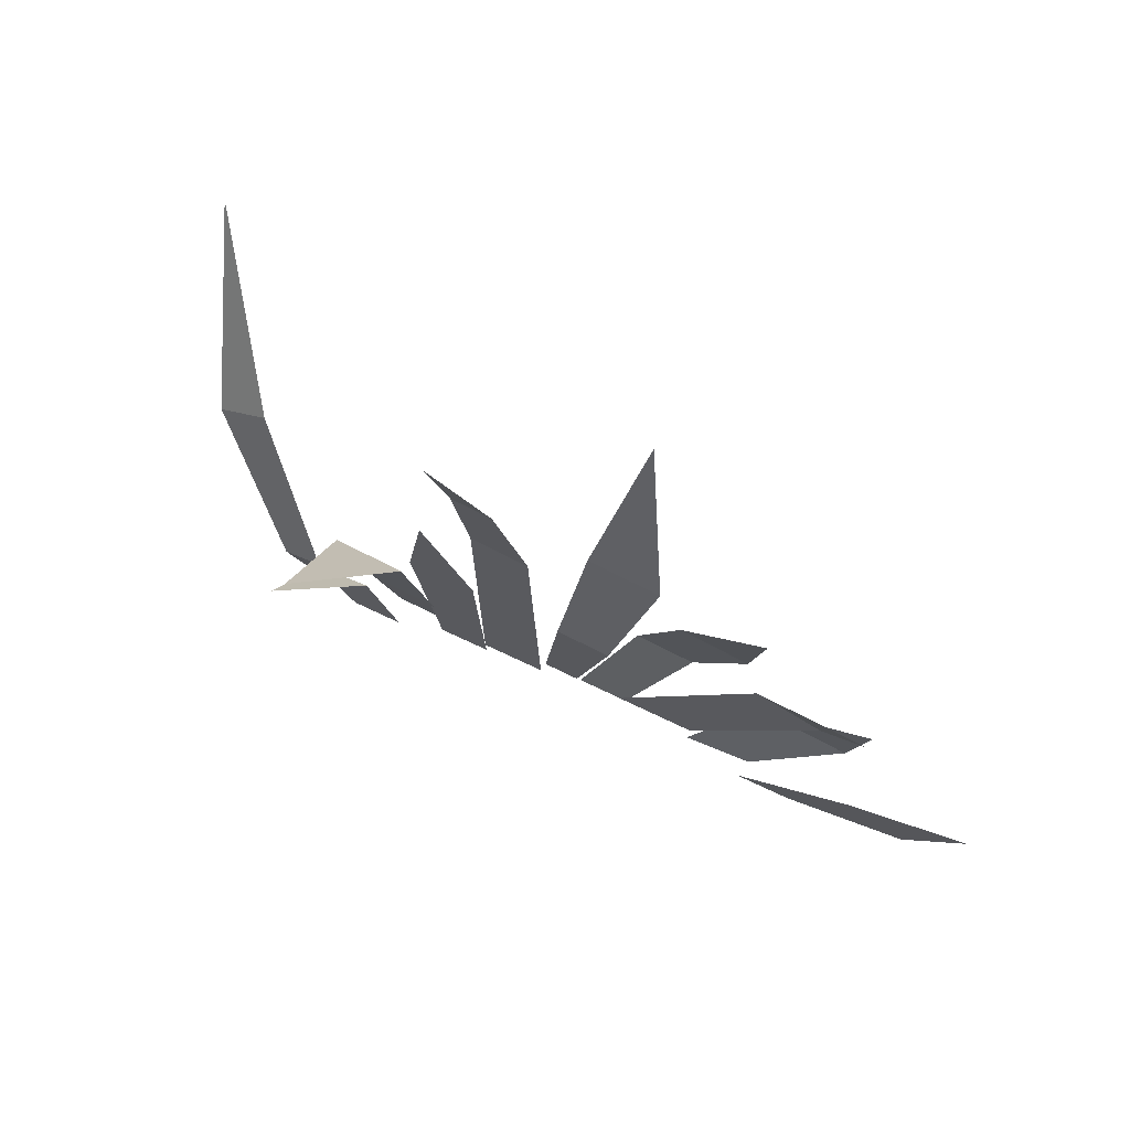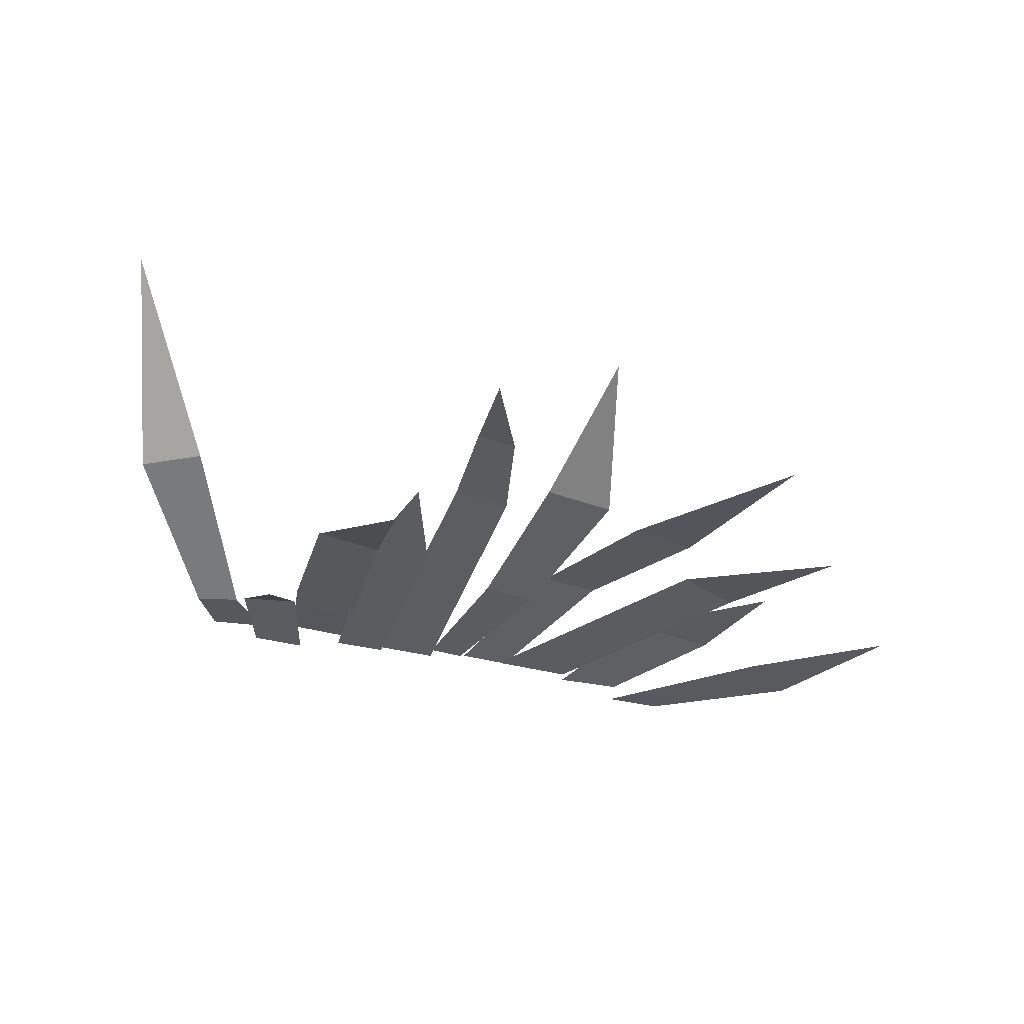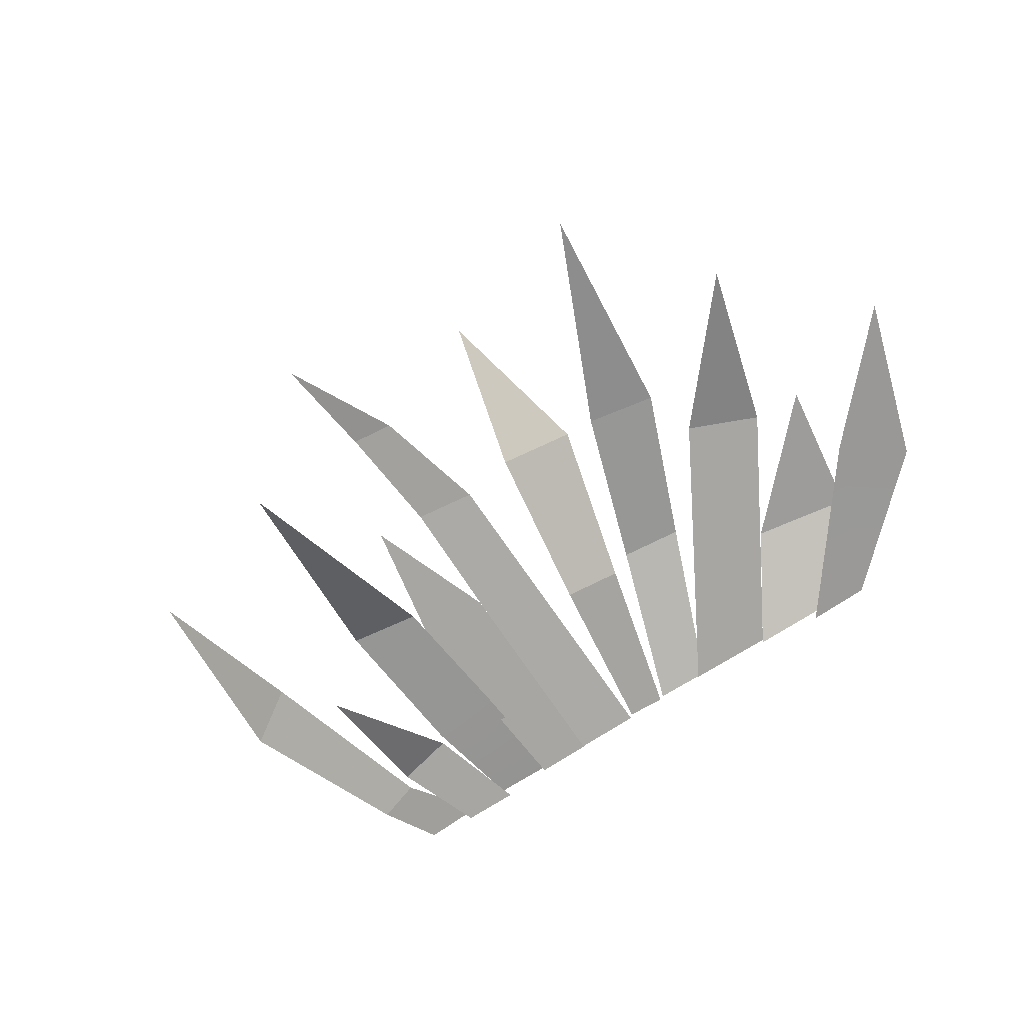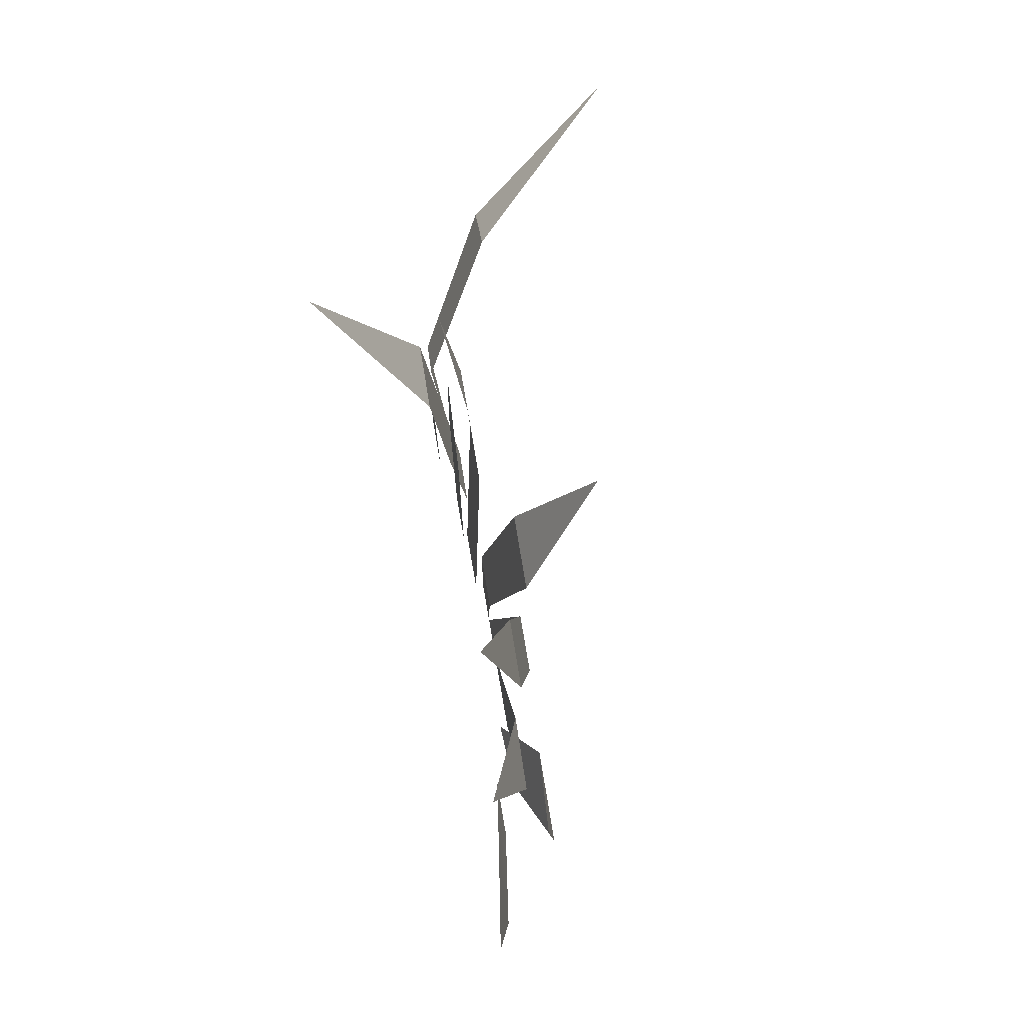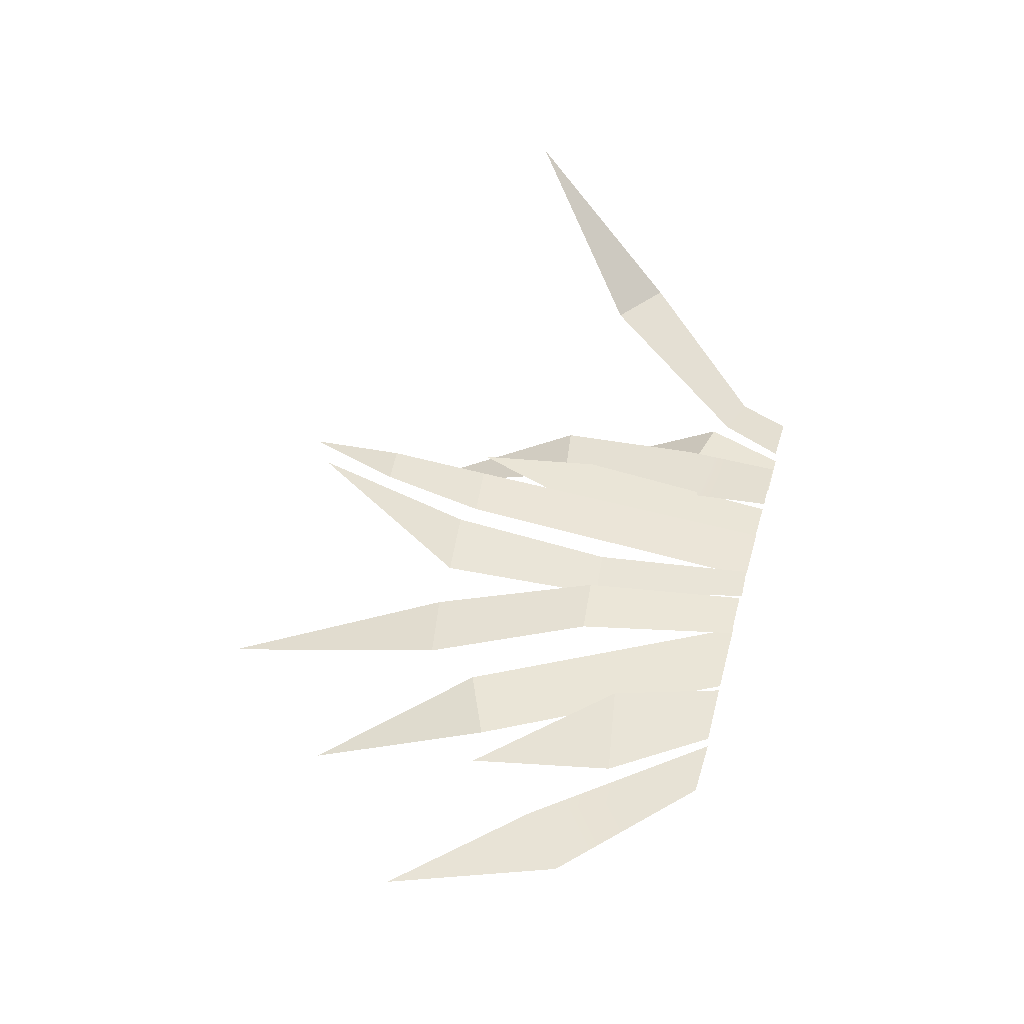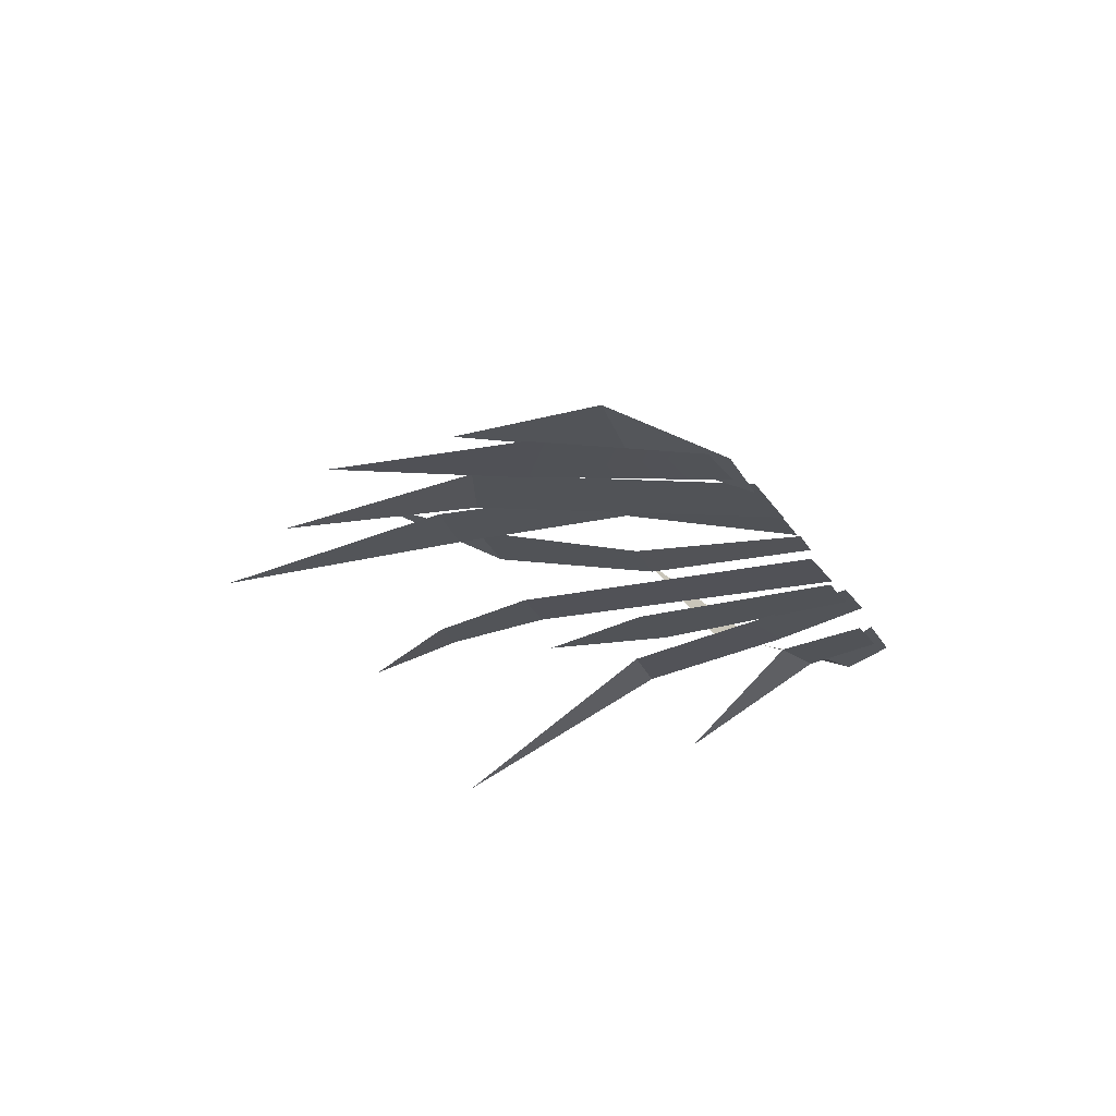
<metadata>
{"format":"obj","ext":"obj","renderer":"f3d","projection":"perspective","resolution":1024,"background":"white","views":[{"elev":72.4,"azim":-154.6,"up":"+Y"},{"elev":-34.5,"azim":160.1,"up":"+Z"},{"elev":-74.3,"azim":-147.8,"up":"+Z"},{"elev":70.1,"azim":-99.6,"up":"+Y"},{"elev":44.3,"azim":-75.2,"up":"+Z"},{"elev":-22.2,"azim":-66.0,"up":"+Z"}]}
</metadata>
<code>
g grass_orange
v 0.3801 0.3613 -0.1484
v 0.2895 0.1584 -0.02604
v 0.3818 0.1374 -0.02604
v 0.1987 0.3982 -0.03837
v 0.3113 0.414 -0.03837
v 0.2676 0.7512 -0.2146
v 0.1186 0.716 0.013
v 0.1407 0.8843 -0.01477
v 0.05091 0.7086 0.013
v -0.08017 0.5295 0.06821
v -0.1242 0.7614 0.1954
v -0.2038 0.514 0.06821
v -0.3983 0.8576 -0.03695
v -0.3689 0.4997 0.03125
v -0.2556 0.5195 0.03125
v -0.5117 0.3713 0.01681
v -0.3983 0.4185 0.01681
v -0.5803 0.6435 -0.04985
v -0.4067 0.1671 0.05963
v -0.5915 0.3636 0.0413
v -0.5649 0.1419 0.05963
v 0.7 0.5682 0.3571
v 0.5274 0.366 0.1102
v 0.6195 0.3029 0.1119
v 0.3801 0.3613 -0.1484
v 0.3818 0.1374 -0.02604
v 0.2895 0.1584 -0.02604
v 0.1987 0.3982 -0.03837
v 0.2676 0.7512 -0.2146
v 0.3113 0.414 -0.03837
v 0.1186 0.716 0.013
v 0.05091 0.7086 0.013
v 0.1407 0.8843 -0.01477
v -0.08017 0.5295 0.06821
v -0.2038 0.514 0.06821
v -0.1242 0.7614 0.1954
v -0.3983 0.8576 -0.03695
v -0.2556 0.5195 0.03125
v -0.3689 0.4997 0.03125
v -0.5117 0.3713 0.01681
v -0.5803 0.6435 -0.04985
v -0.3983 0.4185 0.01681
v -0.4067 0.1671 0.05963
v -0.5649 0.1419 0.05963
v -0.5915 0.3636 0.0413
v 0.7 0.5682 0.3571
v 0.6195 0.3029 0.1119
v 0.5274 0.366 0.1102
v 0.3113 0.414 -0.03837
v 0.1987 0.3982 -0.03837
v 0.1736 0.1809 -0.01203
v 0.2886 0.1664 -0.006643
v 0.1584 0.003079 0.0146
v 0.2558 0.003078 0.01587
v 0.2895 0.1584 -0.02604
v 0.239 0.004396 -0.02604
v 0.3264 0.004396 -0.02604
v 0.3818 0.1374 -0.02604
v -0.0003991 0.523 0.02146
v -0.02559 0.00531 0.002898
v 0.08287 0.004396 0.002898
v 0.09757 0.5348 0.02146
v 0.09757 0.5348 0.02146
v 0.1186 0.716 0.013
v 0.05091 0.7086 0.013
v -0.0003991 0.523 0.02146
v -0.1464 0.2582 0.01266
v -0.08904 0.002463 0.01681
v -0.02839 0.005207 0.01681
v -0.05428 0.2674 0.01266
v -0.1758 0.2626 0.06368
v -0.2556 0.5195 0.03125
v -0.3689 0.4997 0.03125
v -0.2759 0.2522 0.06368
v -0.3983 0.4185 0.01681
v -0.5117 0.3713 0.01681
v -0.3088 0.002451 0.01681
v -0.1716 0.003548 0.01681
v -0.6069 0.2637 -0.04702
v -0.7803 0.4566 -0.07226
v -0.7034 0.1946 -0.04702
v -0.5103 0.003549 -0.02004
v -0.4137 0.001353 -0.02004
v -0.5649 0.1419 0.05963
v -0.4221 0.001353 0.00988
v -0.3074 0.003548 0.003496
v -0.4067 0.1671 0.05963
v 0.4588 0.08923 -0.01433
v 0.3908 0.1122 -0.01648
v 0.3163 0.005631 0.002512
v 0.4093 0.003946 -0.005967
v 0.1717 0.5499 -0.00483
v 0.0889 0.3468 -0.00483
v 0.2032 0.345 -0.00483
v 0.1637 0.004937 -0.00483
v 0.07704 0.006325 -0.00483
v -0.2038 0.514 0.06821
v -0.1464 0.2582 0.01266
v -0.05428 0.2674 0.01266
v -0.08017 0.5295 0.06821
v -0.09603 0.005744 0.01681
v -0.1758 0.2626 0.06368
v -0.2759 0.2522 0.06368
v -0.1828 0.004646 0.01681
v 0.6195 0.3029 0.1119
v 0.5274 0.366 0.1102
v 0.3908 0.1122 -0.01648
v 0.4588 0.08923 -0.01433
v 0.3113 0.414 -0.03837
v 0.1736 0.1809 -0.01203
v 0.1987 0.3982 -0.03837
v 0.2886 0.1664 -0.006643
v 0.1584 0.003079 0.0146
v 0.2558 0.003078 0.01587
v 0.2895 0.1584 -0.02604
v 0.3818 0.1374 -0.02604
v 0.3264 0.004396 -0.02604
v 0.239 0.004396 -0.02604
v -0.0003991 0.523 0.02146
v 0.09757 0.5348 0.02146
v 0.08287 0.004396 0.002898
v -0.02559 0.00531 0.002898
v 0.09757 0.5348 0.02146
v -0.0003991 0.523 0.02146
v 0.05091 0.7086 0.013
v 0.1186 0.716 0.013
v -0.1464 0.2582 0.01266
v -0.05428 0.2674 0.01266
v -0.02839 0.005207 0.01681
v -0.08904 0.002463 0.01681
v -0.1758 0.2626 0.06368
v -0.2759 0.2522 0.06368
v -0.3689 0.4997 0.03125
v -0.2556 0.5195 0.03125
v -0.3983 0.4185 0.01681
v -0.1716 0.003548 0.01681
v -0.3088 0.002451 0.01681
v -0.5117 0.3713 0.01681
v -0.6069 0.2637 -0.04702
v -0.7034 0.1946 -0.04702
v -0.7803 0.4566 -0.07226
v -0.5103 0.003549 -0.02004
v -0.4137 0.001353 -0.02004
v -0.5649 0.1419 0.05963
v -0.4067 0.1671 0.05963
v -0.3074 0.003548 0.003496
v -0.4221 0.001353 0.00988
v 0.4588 0.08923 -0.01433
v 0.4093 0.003946 -0.005967
v 0.3163 0.005631 0.002512
v 0.3908 0.1122 -0.01648
v 0.1717 0.5499 -0.00483
v 0.2032 0.345 -0.00483
v 0.0889 0.3468 -0.00483
v 0.1637 0.004937 -0.00483
v 0.07704 0.006325 -0.00483
v -0.2038 0.514 0.06821
v -0.08017 0.5295 0.06821
v -0.05428 0.2674 0.01266
v -0.1464 0.2582 0.01266
v -0.09603 0.005744 0.01681
v -0.1828 0.004646 0.01681
v -0.2759 0.2522 0.06368
v -0.1758 0.2626 0.06368
v 0.6195 0.3029 0.1119
v 0.4588 0.08923 -0.01433
v 0.3908 0.1122 -0.01648
v 0.5274 0.366 0.1102
f 2 1 3
f 5 4 6
f 8 7 9
f 11 10 12
f 14 13 15
f 17 16 18
f 20 19 21
f 23 22 24
f 26 25 27
f 29 28 30
f 32 31 33
f 35 34 36
f 38 37 39
f 41 40 42
f 44 43 45
f 47 46 48
f 50 49 51
f 51 49 52
f 51 52 53
f 53 52 54
f 56 55 57
f 57 55 58
f 60 59 61
f 61 59 62
f 64 63 65
f 65 63 66
f 68 67 69
f 69 67 70
f 72 71 73
f 73 71 74
f 76 75 77
f 77 75 78
f 80 79 81
f 81 79 82
f 82 79 83
f 85 84 86
f 86 84 87
f 89 88 90
f 90 88 91
f 93 92 94
f 95 93 94
f 96 93 95
f 98 97 99
f 99 97 100
f 102 101 103
f 103 101 104
f 106 105 107
f 107 105 108
f 110 109 111
f 112 109 110
f 113 112 110
f 114 112 113
f 116 115 117
f 117 115 118
f 120 119 121
f 121 119 122
f 124 123 125
f 125 123 126
f 128 127 129
f 129 127 130
f 132 131 133
f 133 131 134
f 136 135 137
f 137 135 138
f 140 139 141
f 142 139 140
f 143 139 142
f 145 144 146
f 146 144 147
f 149 148 150
f 150 148 151
f 153 152 154
f 153 154 155
f 155 154 156
f 158 157 159
f 159 157 160
f 162 161 163
f 163 161 164
f 166 165 167
f 167 165 168

</code>
